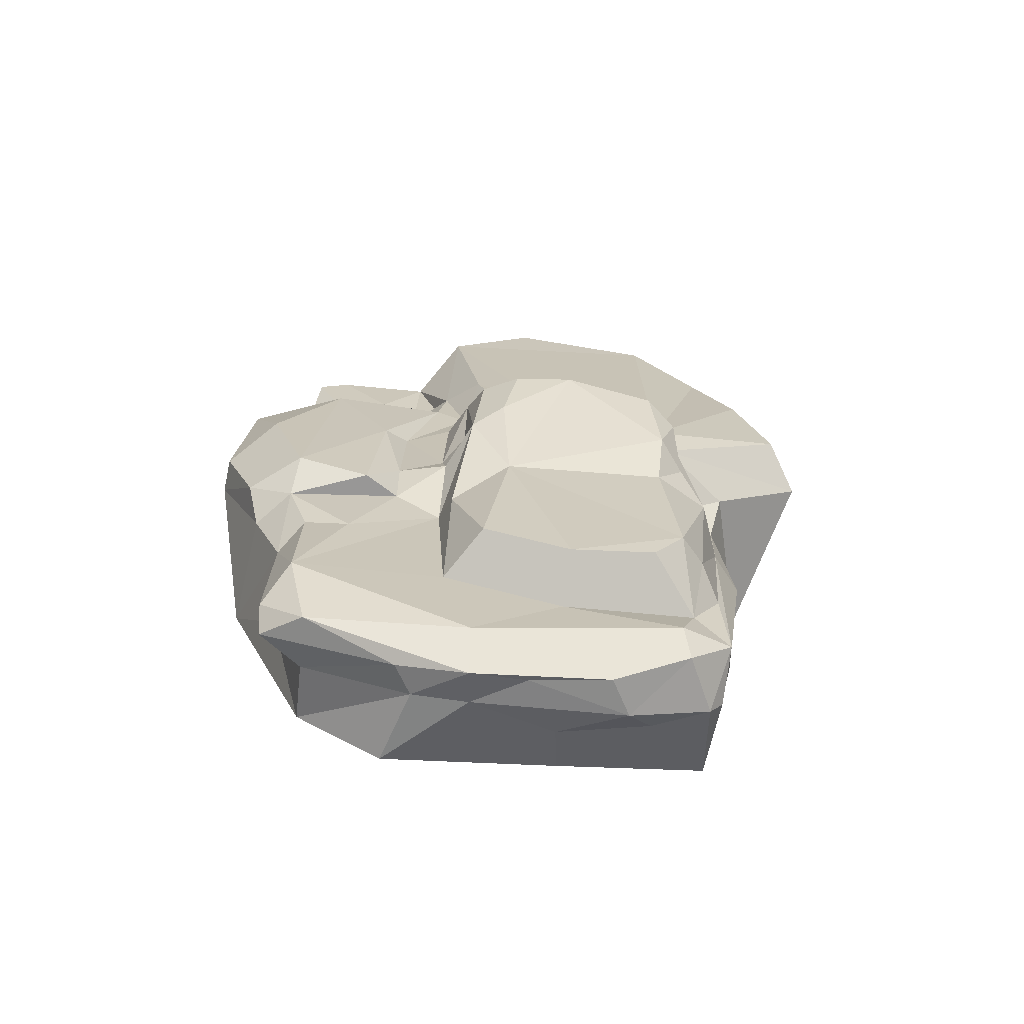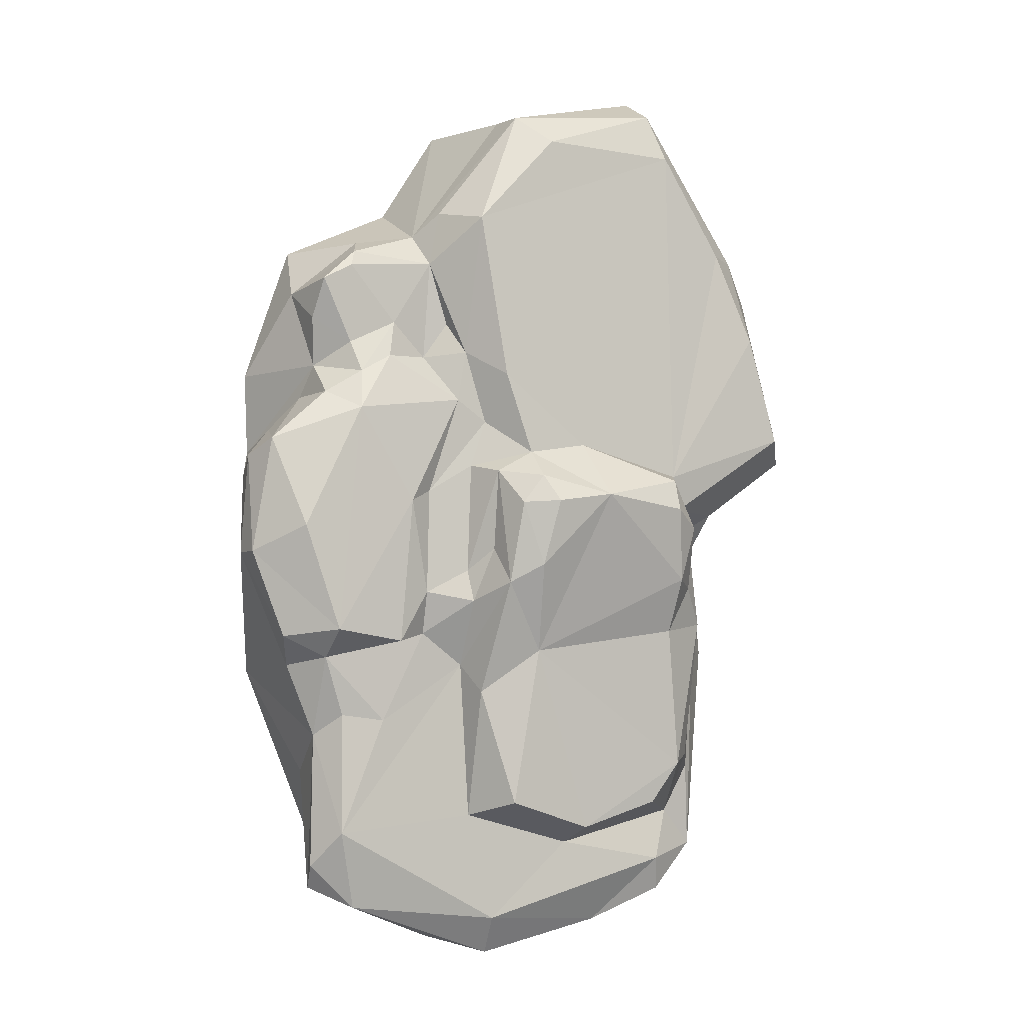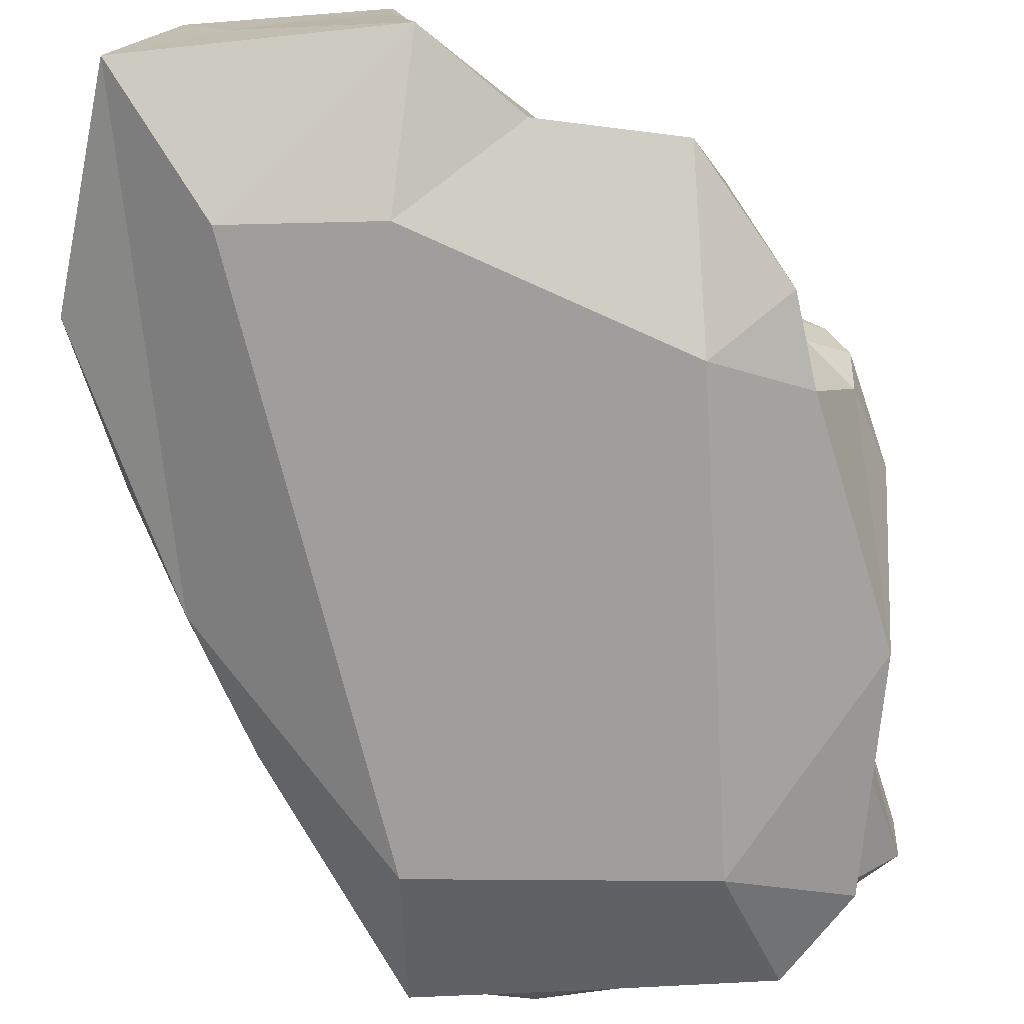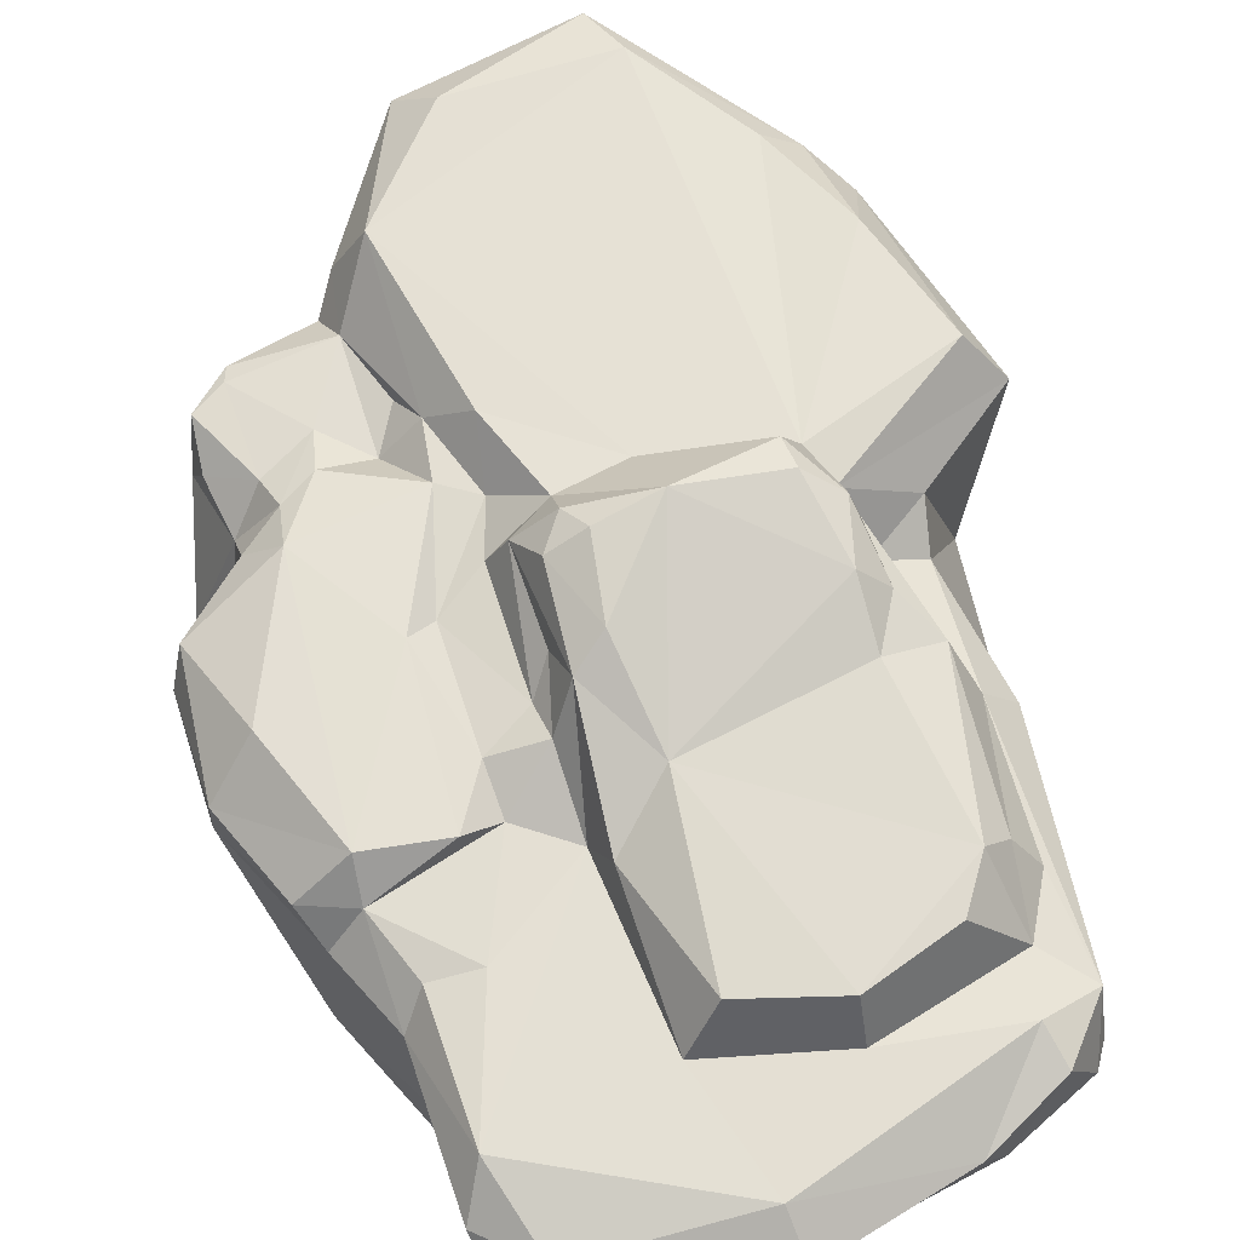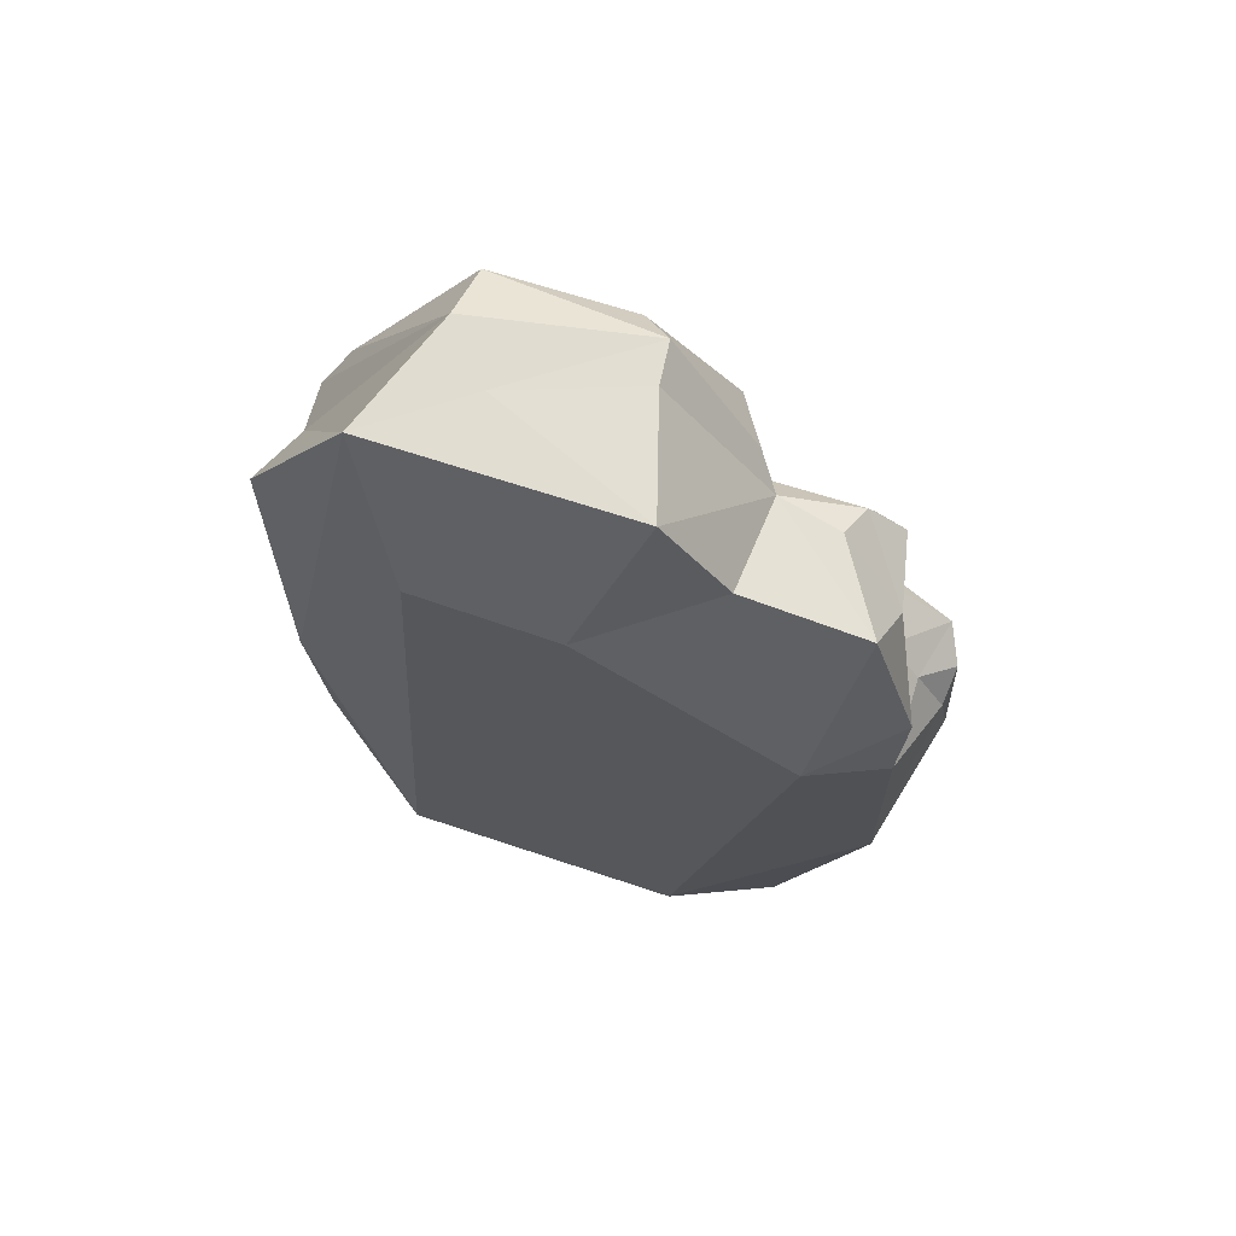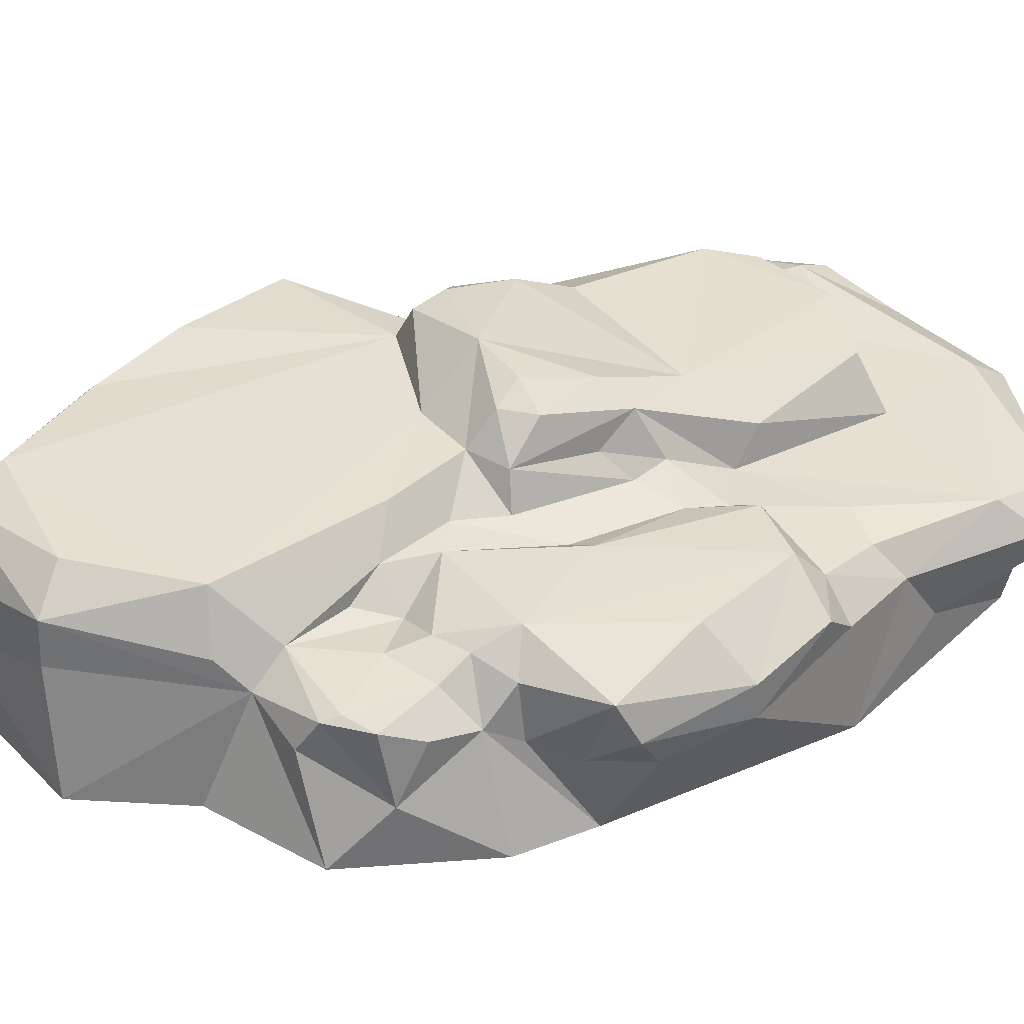
<metadata>
{"format":"obj","ext":"obj","renderer":"f3d","projection":"perspective","resolution":1024,"background":"white","views":[{"elev":-70.0,"azim":170.4,"up":"+Z"},{"elev":-3.3,"azim":153.1,"up":"+Z"},{"elev":-70.8,"azim":16.8,"up":"+Y"},{"elev":64.9,"azim":160.4,"up":"+Y"},{"elev":67.1,"azim":13.4,"up":"+Z"},{"elev":36.9,"azim":62.3,"up":"+Y"}]}
</metadata>
<code>
v 25.03 101.8 306.5
v -84.53 115.2 316
v -60.84 35.38 330.5
v -89.86 73.51 335.9
v 25.88 70.84 308.3
v 43.89 -12.43 311.4
v -95.24 125.8 281.7
v 83.33 87 229
v 5.402 124.7 285.5
v 97.06 67.87 212.9
v 64.79 124.2 221.8
v -124.6 -12.19 343.3
v -142.1 125.4 208.3
v 87.73 -11.08 243.6
v -170.1 130.8 141.5
v 139.3 56.77 206.6
v 182.2 32.86 167.5
v -166.1 105.8 206.7
v 150.1 80.13 195.9
v 171.1 -5.734 205.6
v 91.24 87.65 189.6
v 154.1 84.71 184.8
v 175 82.62 173.7
v -185.5 95.05 178.1
v 119.7 85.54 143.3
v 153.4 81.68 127.2
v -201.1 10.6 206.7
v 68.68 104.3 121.4
v 77.26 88.23 144.2
v 93.76 82.05 118.5
v 178.8 68.42 145.5
v -186.7 60.89 178.7
v 173.9 58.55 110.5
v 148.5 92.14 104.6
v 126.3 93.43 117.1
v 174.1 83.77 88.75
v 203.1 -12.65 108.1
v 179.6 45.25 87.18
v 74.97 104.4 84.98
v -193.8 129.7 62.56
v 154.2 105.8 75.9
v -17.18 131.9 52.16
v 45.51 128 103.8
v 198.5 -18.87 49.47
v 216.3 85.19 52.39
v 202.2 38.75 62.38
v 26.59 131.3 45.41
v 225.8 60.72 40.84
v 52.99 105.6 69.06
v -216.2 98.02 47.02
v 227.2 75.46 -30.65
v 53.35 129.4 30.66
v -20.18 170 12.87
v 28.54 154.8 26.38
v 64.68 105.5 35.41
v 113.4 107.2 8.056
v 96.03 98.66 15.92
v -207.6 46.85 87.66
v -82.42 159.1 25.19
v -187.1 -11.8 20.45
v 221.8 38.29 26.38
v -82.78 166.2 3.333
v -104.5 128.1 5.162
v 44 153.3 6.082
v 196.9 105.2 -12
v -96.57 133.3 30.4
v 67.34 105.4 -43.68
v 19.95 165.6 7.375
v 49.73 142.4 -52.89
v 28.64 155.7 -39.77
v -153.2 94.43 3.269
v -115.4 87.8 -19.27
v -91.92 153.2 -49.87
v 53.35 122.4 -27.44
v -147.5 75.37 -23.71
v 199.8 -13.06 -120
v 228.2 52.17 -31.02
v -103.5 152.5 -10.67
v -108.7 135.1 -16.16
v 98.18 99.64 -59.92
v -110.1 132.5 -56.07
v -118.6 100.1 -41.75
v 121.4 104.9 -96.24
v 65.06 111.4 -66.49
v 171.3 107.2 -87.84
v -175.1 -12.77 -75.05
v -90.17 136.5 -89.11
v 195 61.04 -114.2
v -128.1 117.2 -84.17
v 20.54 131.5 -103.6
v 97.51 90.44 -90.92
v 64.87 87.58 -114.8
v 204.6 79.86 -92.82
v 173.7 86 -108.3
v 58.31 110.4 -134.5
v 128.2 87.48 -155.4
v 174 62 -166.3
v -101.6 129.6 -191
v 158.8 82.04 -151.1
v -161.8 64.74 -106.3
v 36.48 123 -217.3
v 58.15 87.73 -228
v -141 87.23 -103.6
v 160 85.25 -237.9
v 168.3 21.13 -194.8
v -22.64 125.4 -237.3
v -138.3 -12.77 -255.1
v 172.6 48.79 -280.3
v -119.4 110.9 -185.6
v -134.4 87.41 -195.8
v -80.96 126.3 -220.2
v -114.4 87.7 -230.5
v -91.09 31.9 -292.1
v -23.03 89.71 -251.5
v -36.12 -13.05 -280.6
v 175.7 62.39 -263
v 81.94 -13.01 -309.1
v 145.4 71.76 -294.3
v 140.7 -13.06 -266.7
v -138.8 82.2 -258
v -102.7 94.57 -267.3
v 142.9 29.21 -278.2
v -138.3 46.27 -272.9
v -108.2 84.36 -292
v -128.7 46.52 -287.3
v 69.32 41.03 -319.4
v 82.28 59.89 -320
v 35.1 68.79 -334.5
v 37.99 87.67 -306.4
v -73.39 45.11 -309.8
v -28.93 21.68 -301.7
v -57.63 70.61 -314.8
v -3.524 65.15 -323.4
v 31.64 44.75 -325.6
v 69.98 -53.54 -213.6
v 144.4 -53.4 94.42
v 2.568 -52.72 219
v -111.7 -53.12 -157.5
v -90.32 -52.85 244.7
f 12 3 4
f 2 4 1
f 1 4 3
f 5 1 3
f 2 7 18
f 4 2 18
f 5 3 6
f 9 2 1
f 5 6 10
f 9 7 2
f 9 1 11
f 1 10 8
f 1 5 10
f 12 4 32
f 8 11 1
f 7 13 18
f 11 7 9
f 32 4 24
f 24 4 18
f 14 10 6
f 11 8 21
f 8 10 21
f 7 11 42 66
f 12 6 3
f 14 20 10
f 15 18 13
f 32 27 12
f 19 10 16
f 21 10 19
f 16 10 20
f 17 19 16
f 7 66 13
f 19 17 23
f 22 21 19
f 20 17 16
f 18 15 24
f 23 22 19
f 66 15 13
f 26 22 23
f 31 26 23
f 25 21 22
f 26 25 22
f 27 60 12
f 31 23 17
f 28 21 29
f 17 20 37
f 30 29 21
f 28 11 21
f 25 30 21
f 33 26 31
f 28 29 30
f 43 11 28
f 31 17 33
f 26 34 25
f 24 58 32
f 35 30 25
f 26 33 34
f 43 42 11
f 39 30 35
f 34 35 25
f 37 33 17
f 66 40 15
f 24 15 40
f 36 34 33
f 33 38 36
f 24 40 50
f 32 58 27
f 44 33 37
f 33 44 38
f 138 136 137
f 39 28 30
f 43 28 49
f 41 35 34
f 58 24 50
f 41 39 35
f 46 38 44
f 41 34 36
f 45 36 38
f 45 41 36
f 47 42 43
f 45 38 46
f 49 47 43
f 39 49 28
f 48 45 46
f 39 57 49
f 41 56 39
f 44 61 46
f 55 49 57
f 48 46 61
f 63 40 66
f 56 57 39
f 53 42 47
f 58 60 27
f 49 55 47
f 54 53 47
f 55 52 47
f 42 53 59
f 54 47 52
f 50 60 58
f 42 59 66
f 52 64 54
f 67 55 57
f 62 59 53
f 64 68 54
f 53 54 68
f 40 63 50
f 51 45 48
f 51 65 45
f 60 50 71
f 66 59 78
f 50 63 71
f 45 65 41
f 69 64 52
f 59 62 78
f 68 70 53
f 62 73 78
f 85 41 65
f 66 79 63
f 78 79 66
f 69 52 74
f 68 64 70
f 63 72 71
f 63 79 72
f 85 56 41
f 76 61 44
f 67 52 55
f 53 73 62
f 72 75 71
f 60 71 75
f 51 48 77
f 74 52 67
f 56 80 57
f 77 48 61
f 79 82 72
f 80 67 57
f 76 77 61
f 83 56 85
f 84 74 67
f 51 85 65
f 75 86 60
f 82 103 72
f 69 70 64
f 79 78 81
f 83 80 56
f 73 81 78
f 82 79 89
f 87 81 73
f 86 75 100
f 103 75 72
f 79 81 89
f 83 91 80
f 88 77 76
f 87 89 81
f 80 84 67
f 82 89 103
f 69 74 84
f 90 73 53
f 91 84 80
f 103 100 75
f 51 93 85
f 90 53 70
f 69 90 70
f 73 90 87
f 93 51 77
f 77 88 93
f 91 92 84
f 91 83 94
f 92 69 84
f 94 83 85
f 94 85 93
f 69 95 90
f 93 88 94
f 96 91 94
f 76 97 88
f 98 87 90
f 94 88 97
f 95 69 92
f 99 94 97
f 99 96 94
f 95 101 90
f 98 89 87
f 96 92 91
f 103 120 100
f 76 105 97
f 110 120 103
f 101 95 102
f 102 95 92
f 104 102 92
f 96 104 92
f 90 106 98
f 89 109 103
f 98 109 89
f 119 105 76
f 109 110 103
f 120 123 100
f 99 104 96
f 101 106 90
f 100 107 86
f 99 97 104
f 111 98 106
f 112 120 110
f 97 105 108
f 112 109 98
f 111 112 98
f 109 112 110
f 123 107 100
f 112 111 106 114
f 107 113 115
f 114 106 101 102
f 122 105 119
f 116 104 97
f 122 108 105
f 114 121 112
f 119 117 126
f 112 121 120
f 126 122 119
f 118 104 116
f 125 107 123
f 125 113 107
f 116 97 108
f 113 131 115
f 134 117 115
f 124 120 121
f 104 129 102
f 129 114 102
f 118 116 108
f 131 134 115
f 129 121 114
f 130 131 113
f 129 132 121
f 118 129 104
f 132 124 121
f 120 124 125
f 123 120 125
f 118 108 127
f 134 131 130
f 134 126 117
f 124 130 125
f 124 132 130
f 127 108 122
f 113 125 130
f 128 118 127
f 128 132 129
f 129 118 128
f 126 127 122
f 133 130 132
f 133 134 130
f 132 128 133
f 128 127 126
f 134 133 128
f 128 126 134
f 117 119 135
f 119 76 135
f 76 44 136 135
f 44 37 136
f 37 20 136
f 20 14 137 136
f 14 6 137
f 6 12 139
f 12 60 138 139
f 60 86 138
f 86 107 138
f 107 115 135 138
f 115 117 135
f 135 136 138
f 139 138 137
f 6 139 137

</code>
